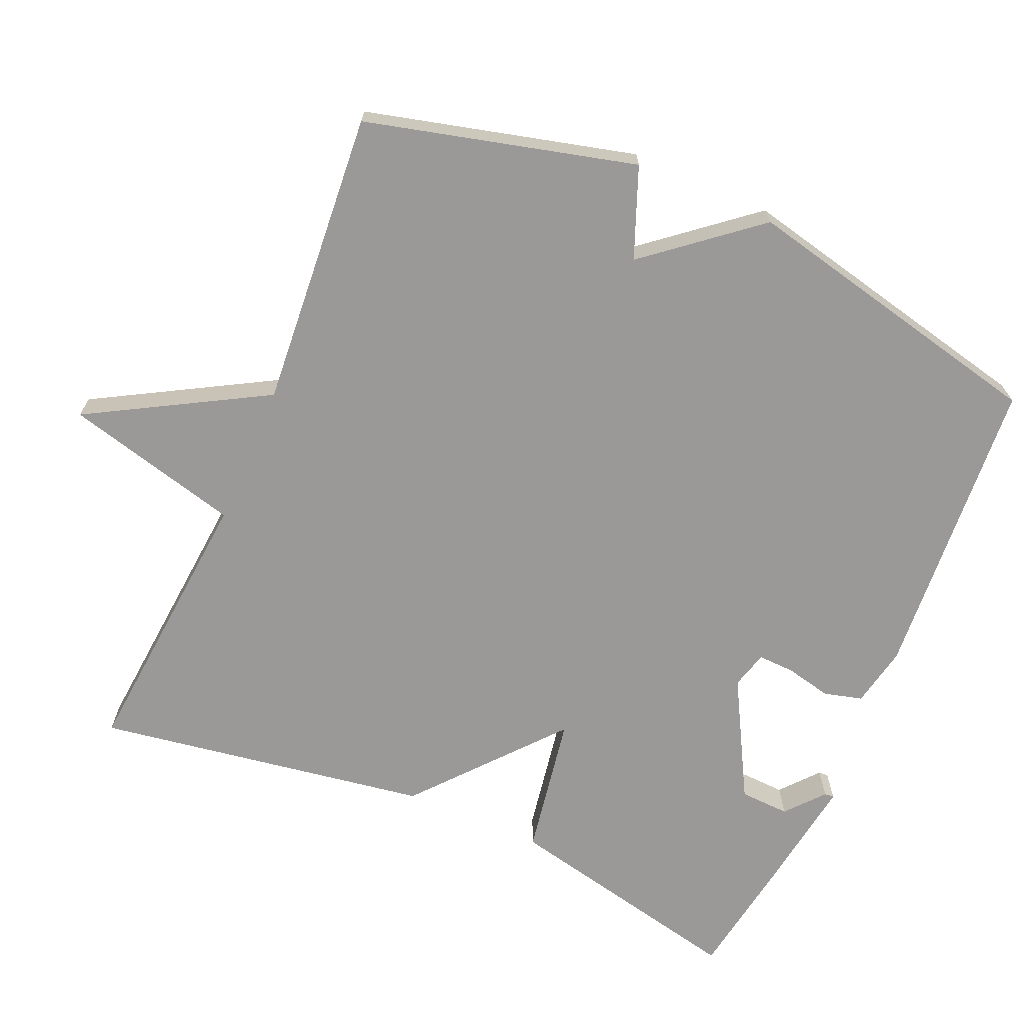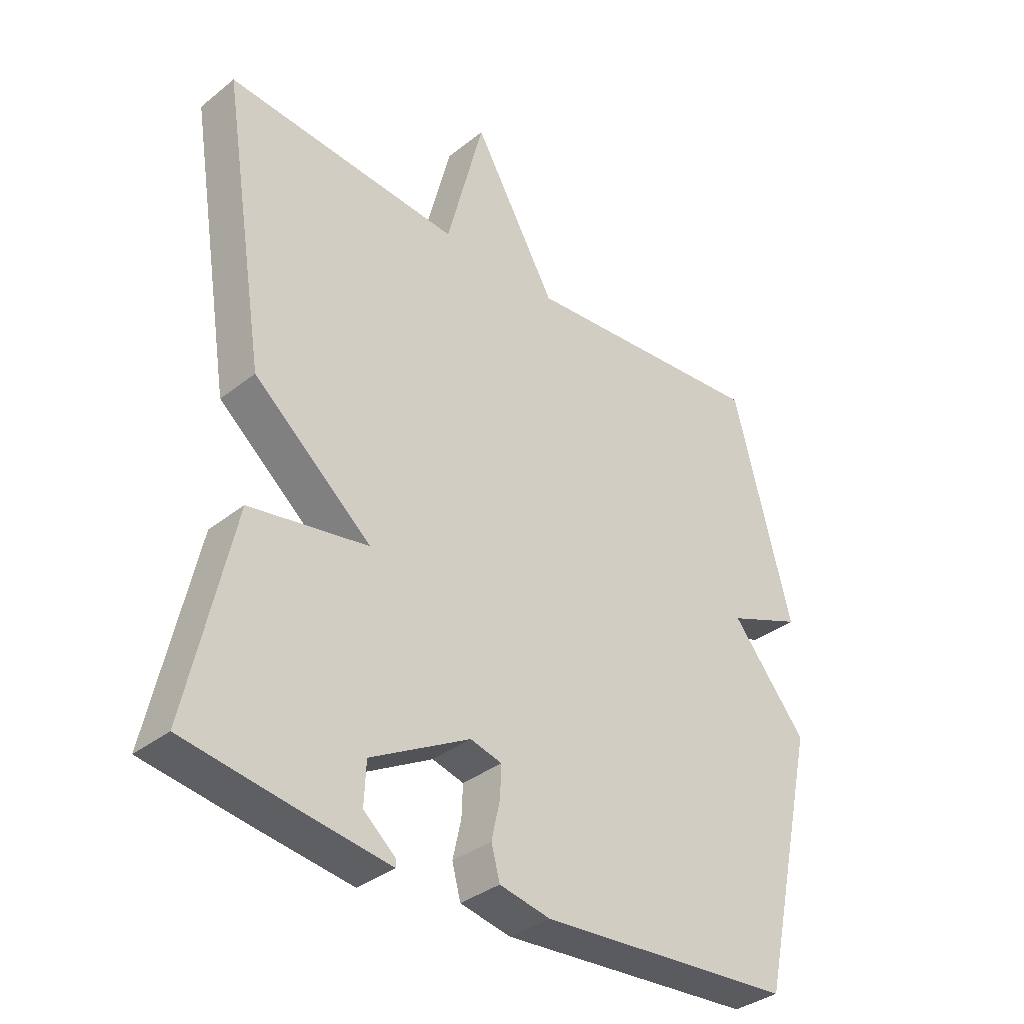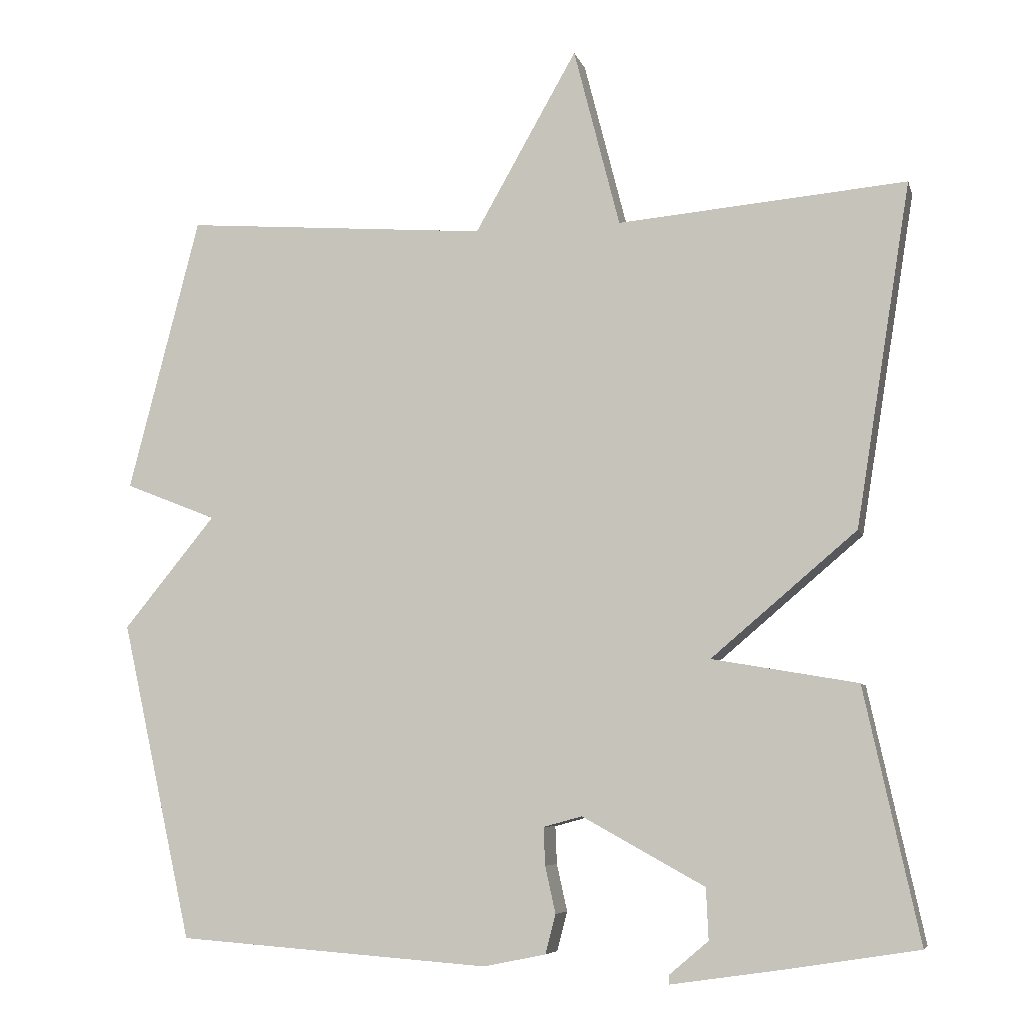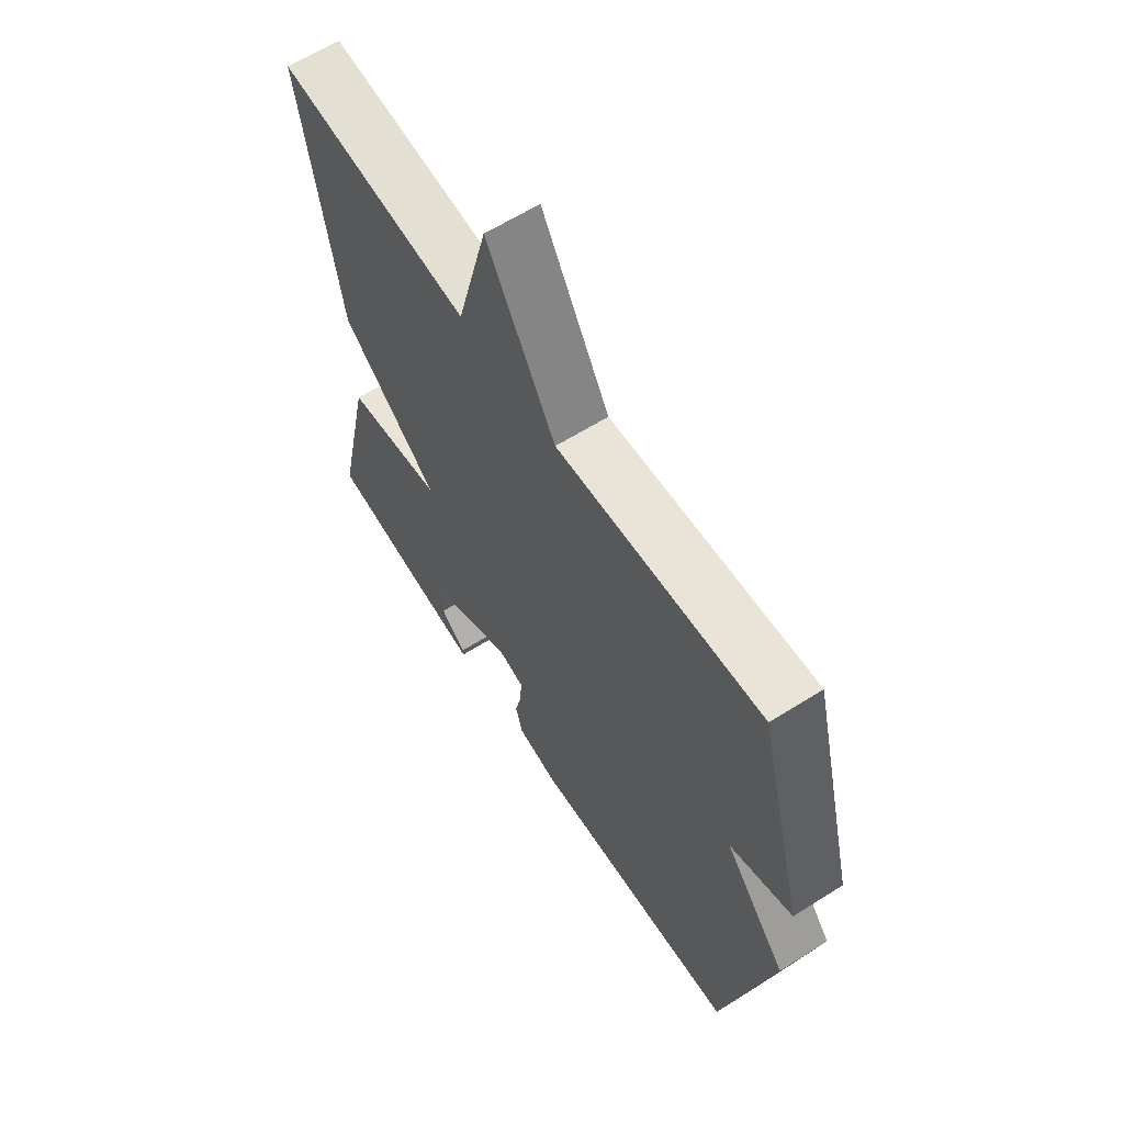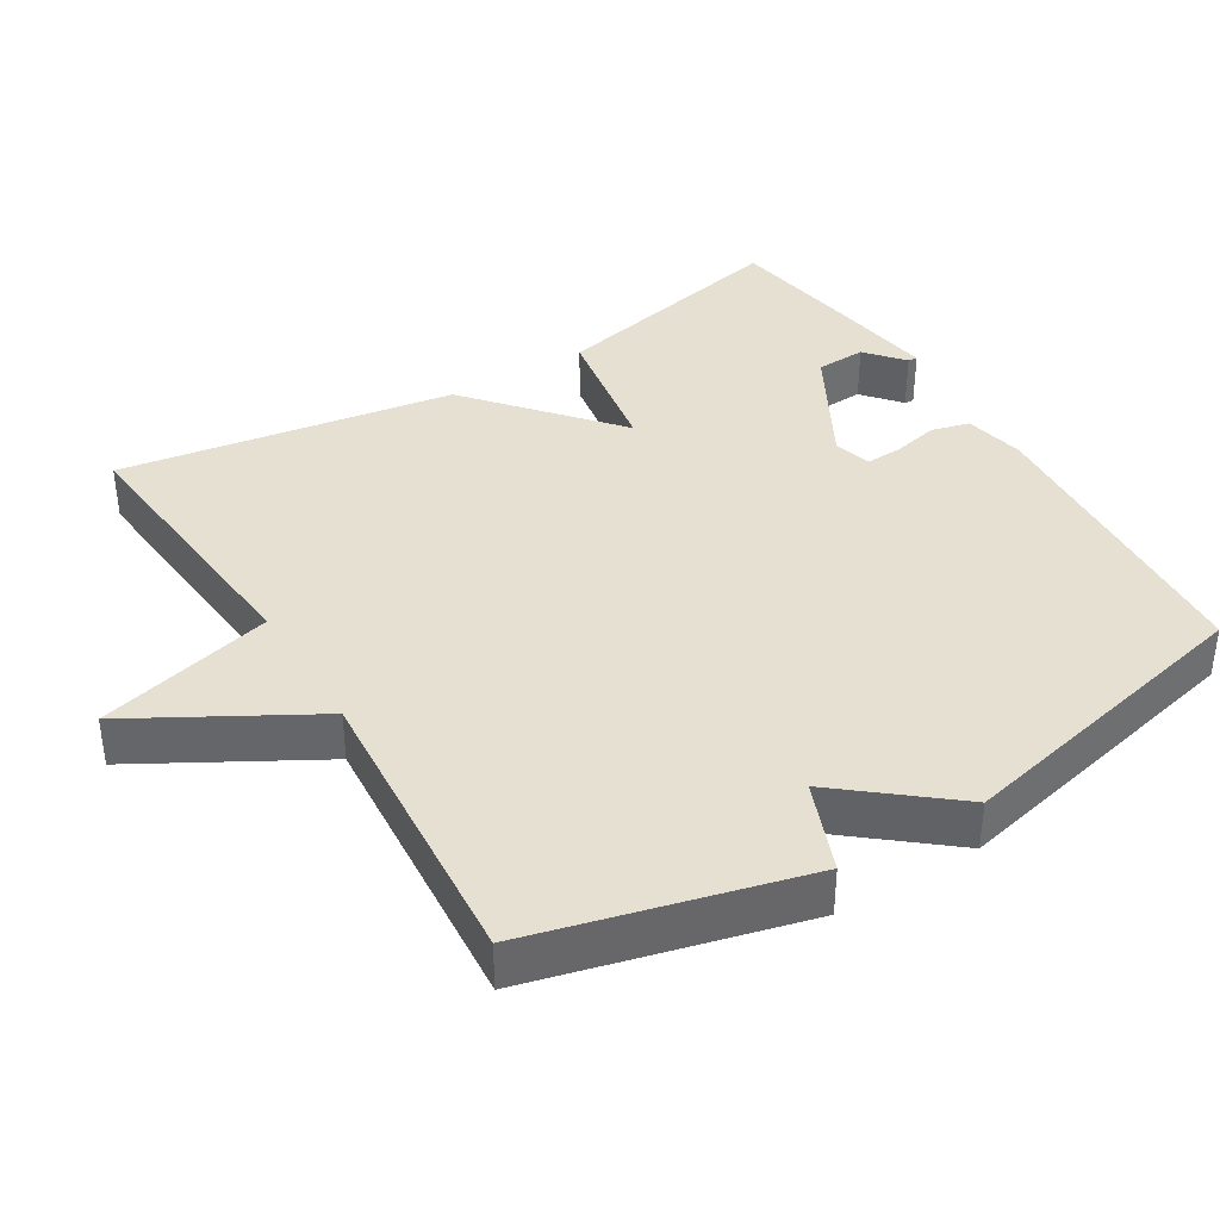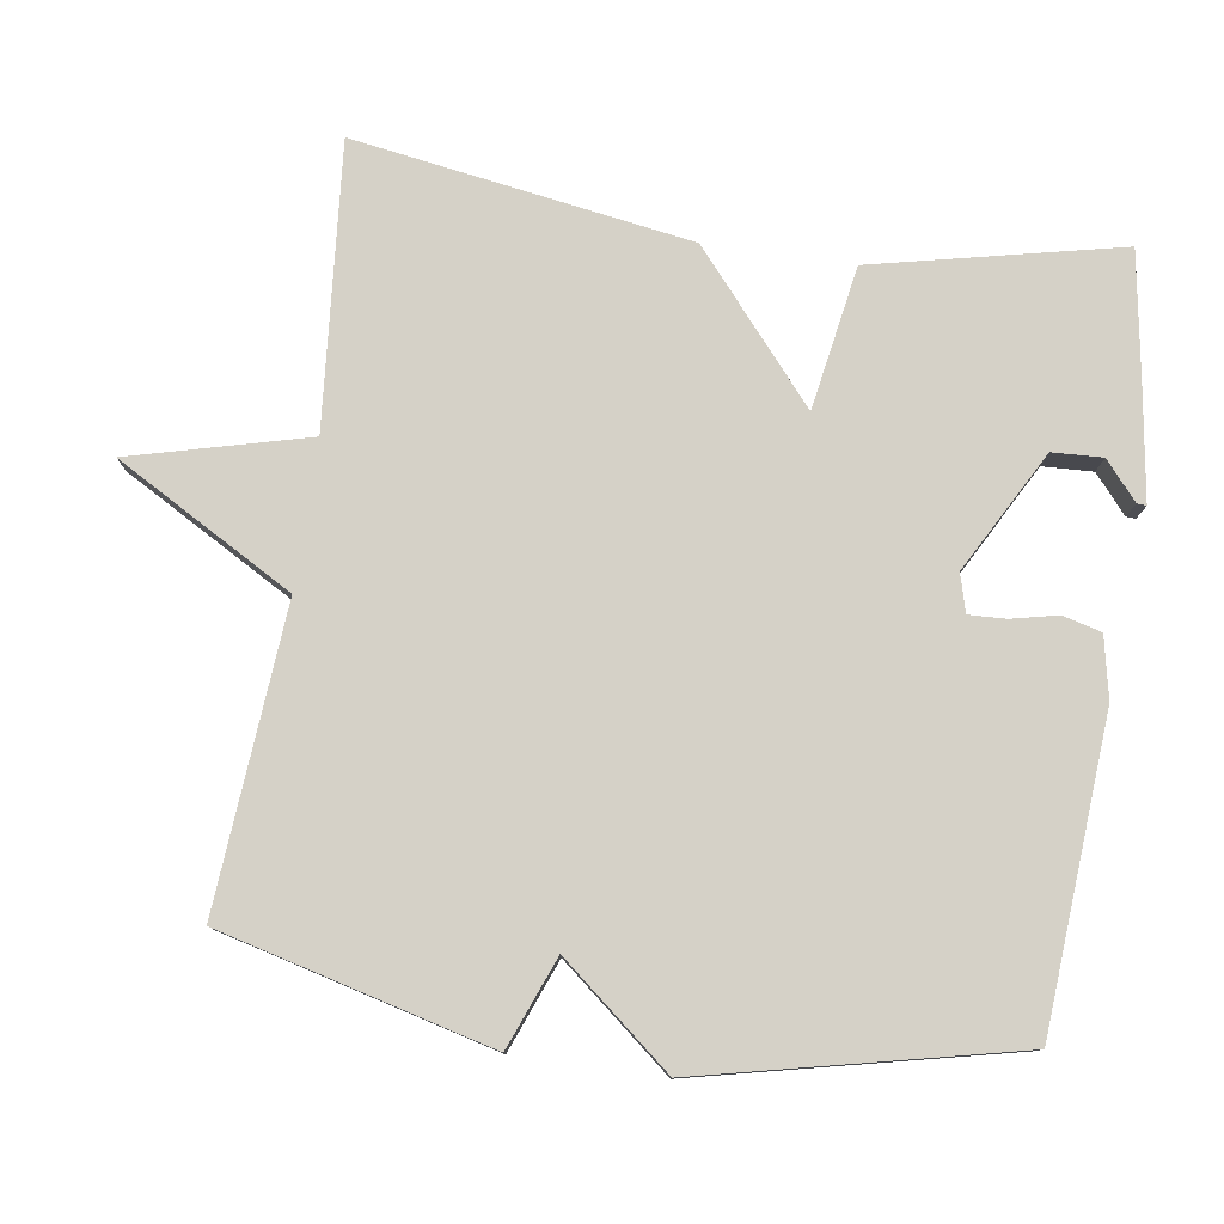
<metadata>
{"format":"obj","ext":"obj","renderer":"f3d","projection":"perspective","resolution":1024,"background":"white","views":[{"elev":-69.0,"azim":66.5,"up":"+Y"},{"elev":-35.4,"azim":-43.8,"up":"+Z"},{"elev":-6.8,"azim":-166.0,"up":"+Z"},{"elev":63.0,"azim":57.5,"up":"+Z"},{"elev":38.3,"azim":58.5,"up":"+Y"},{"elev":78.7,"azim":98.3,"up":"+Y"}]}
</metadata>
<code>
v -0.5 0.07 0.5
v -0.111 0.07 0.467
v -0.049 0.07 0.71
v 0.089 0.07 0.467
v 0.5 0.07 0.5
v 0.596 0.07 0.129
v 0.472 0.07 0.08
v 0.596 0.07 -0.071
v 0.5 0.07 -0.5
v 0.078 0.07 -0.531
v -0.006 0.07 -0.514
v -0.02 0.07 -0.461
v -0.006 0.07 -0.398
v -0.004 0.07 -0.347
v -0.056 0.07 -0.333
v -0.221 0.07 -0.424
v -0.224 0.07 -0.493
v -0.172 0.07 -0.537
v -0.171 0.07 -0.55
v -0.329 0.07 -0.527
v -0.5 0.07 -0.5
v -0.426 0.07 -0.161
v -0.23 0.07 -0.127
v -0.426 0.07 0.039
v -0.5 0 0.5
v -0.111 0 0.467
v -0.049 0 0.71
v 0.089 0 0.467
v 0.5 0 0.5
v 0.596 0 0.129
v 0.472 0 0.08
v 0.596 0 -0.071
v 0.5 0 -0.5
v 0.078 0 -0.531
v -0.006 0 -0.514
v -0.02 0 -0.461
v -0.006 0 -0.398
v -0.004 0 -0.347
v -0.056 0 -0.333
v -0.221 0 -0.424
v -0.224 0 -0.493
v -0.172 0 -0.537
v -0.171 0 -0.55
v -0.329 0 -0.527
v -0.5 0 -0.5
v -0.426 0 -0.161
v -0.23 0 -0.127
v -0.426 0 0.039
f 23 24 1 2
f 20 21 22 23
f 17 18 19 20
f 16 17 20 23
f 2 3 4
f 23 2 4
f 16 23 4
f 15 16 4
f 11 12 13
f 10 11 13
f 9 10 13
f 8 9 13
f 7 8 13
f 7 13 14
f 4 5 6 7
f 4 7 14 15
f 26 25 48 47
f 47 46 45 44
f 44 43 42 41
f 47 44 41 40
f 28 27 26
f 28 26 47
f 28 47 40
f 28 40 39
f 37 36 35
f 37 35 34
f 37 34 33
f 37 33 32
f 37 32 31
f 38 37 31
f 31 30 29 28
f 39 38 31 28
f 1 25 26 2
f 2 26 27 3
f 3 27 28 4
f 4 28 29 5
f 5 29 30 6
f 6 30 31 7
f 7 31 32 8
f 8 32 33 9
f 9 33 34 10
f 10 34 35 11
f 11 35 36 12
f 12 36 37 13
f 13 37 38 14
f 14 38 39 15
f 15 39 40 16
f 16 40 41 17
f 17 41 42 18
f 18 42 43 19
f 19 43 44 20
f 20 44 45 21
f 21 45 46 22
f 22 46 47 23
f 23 47 48 24
f 24 48 25 1

</code>
